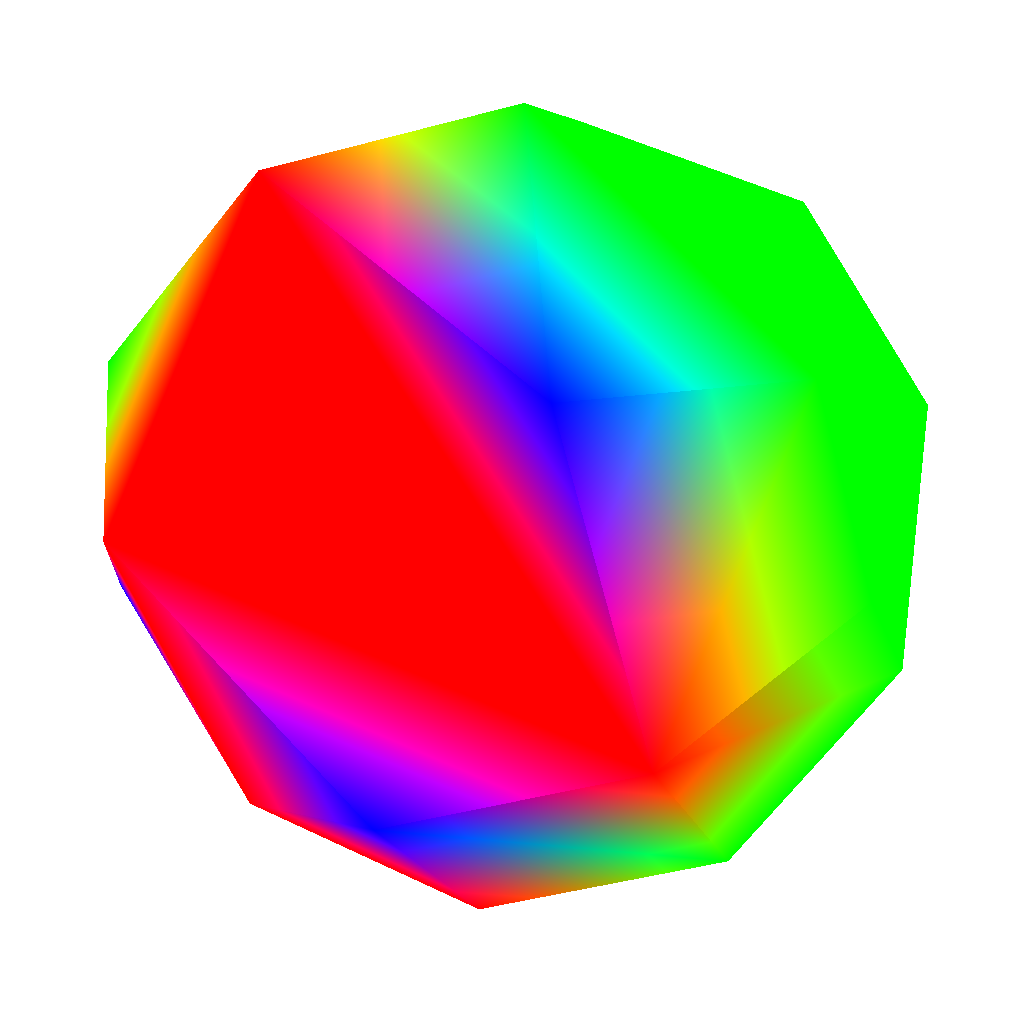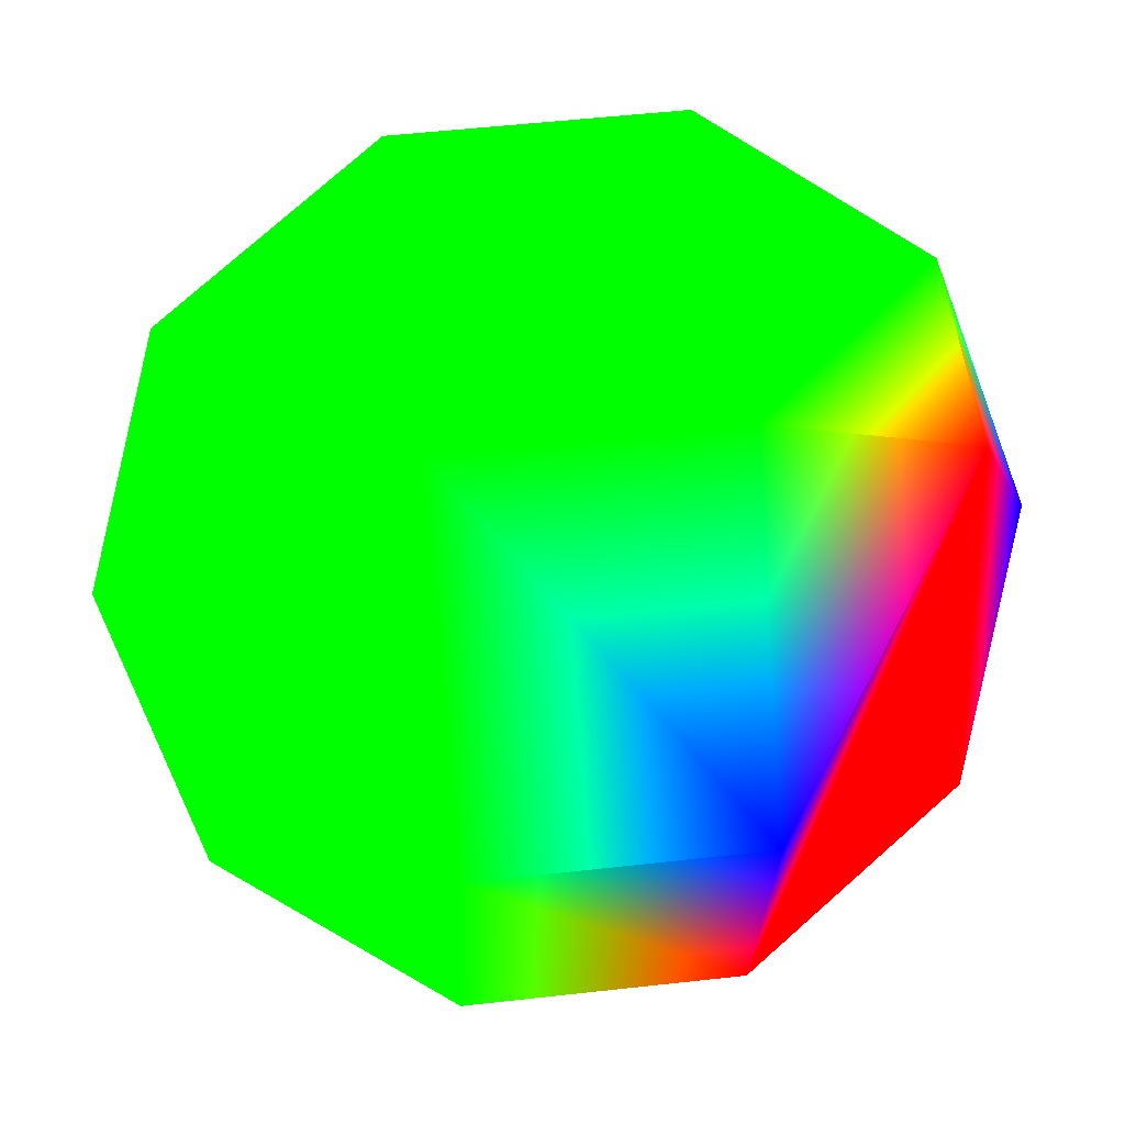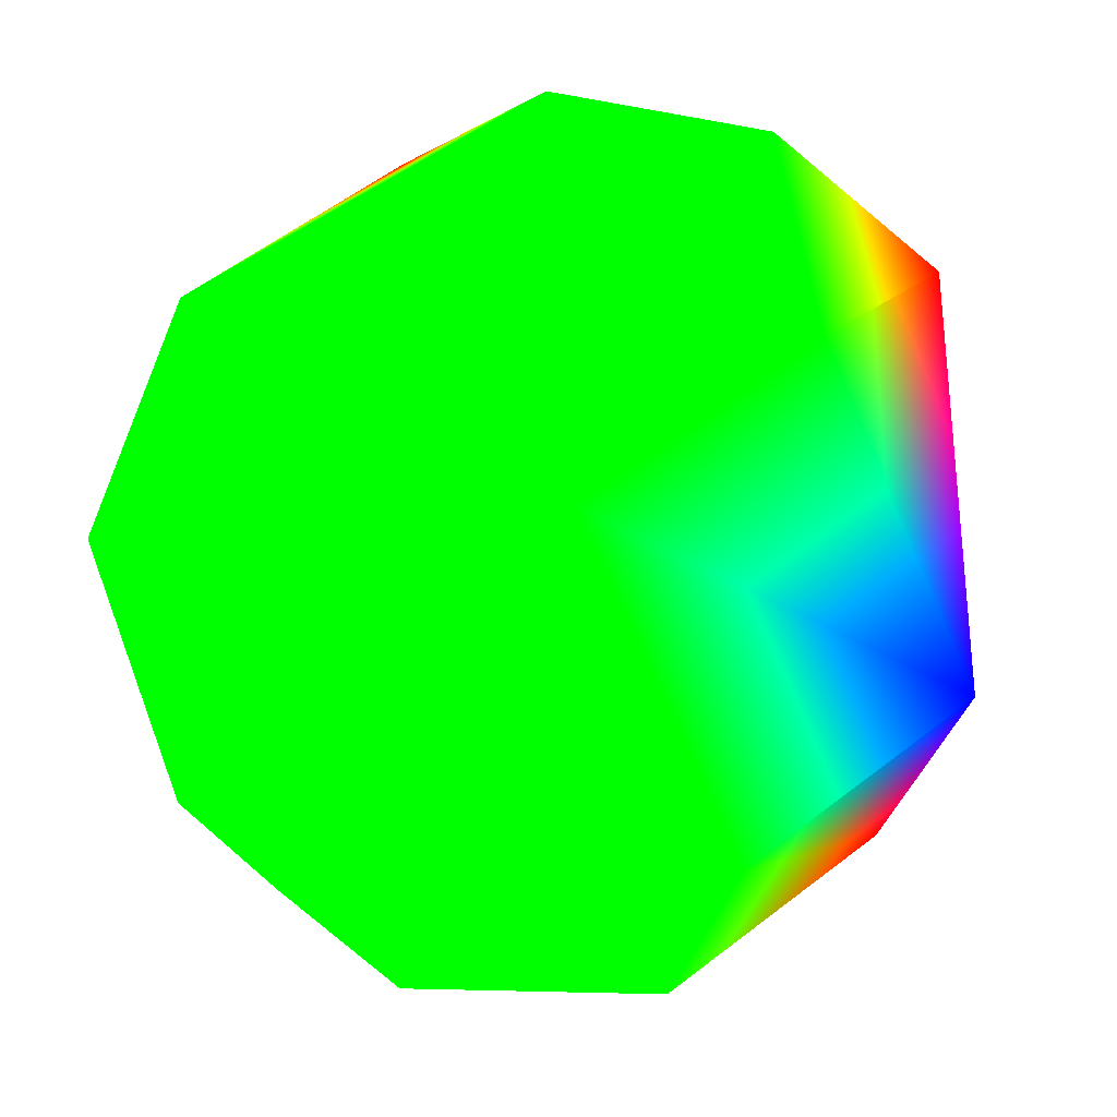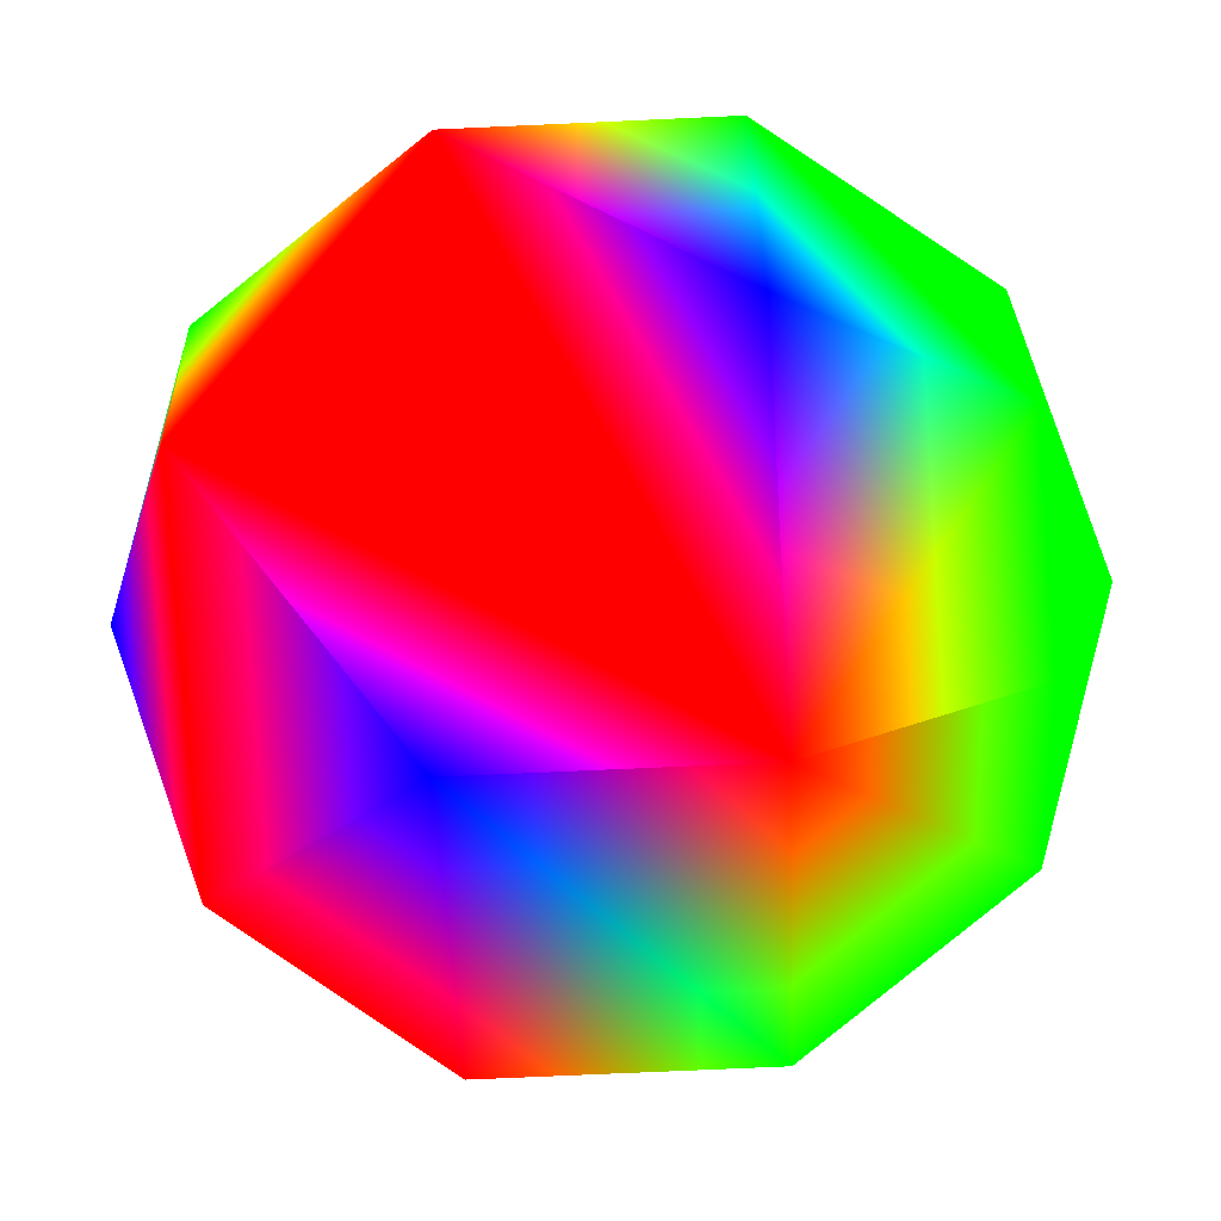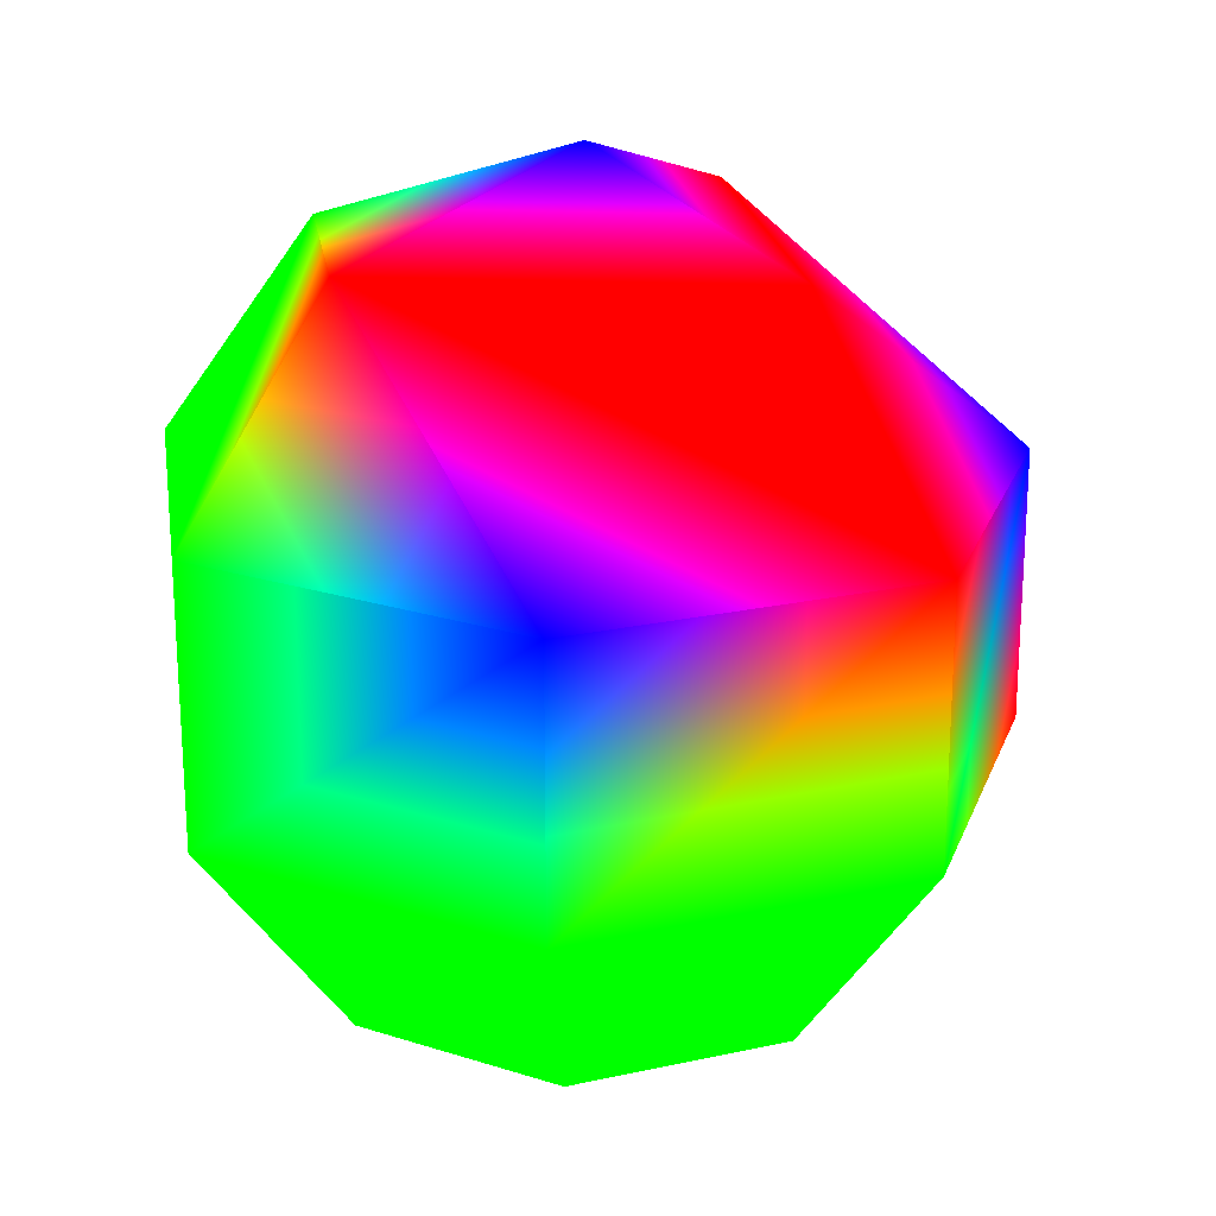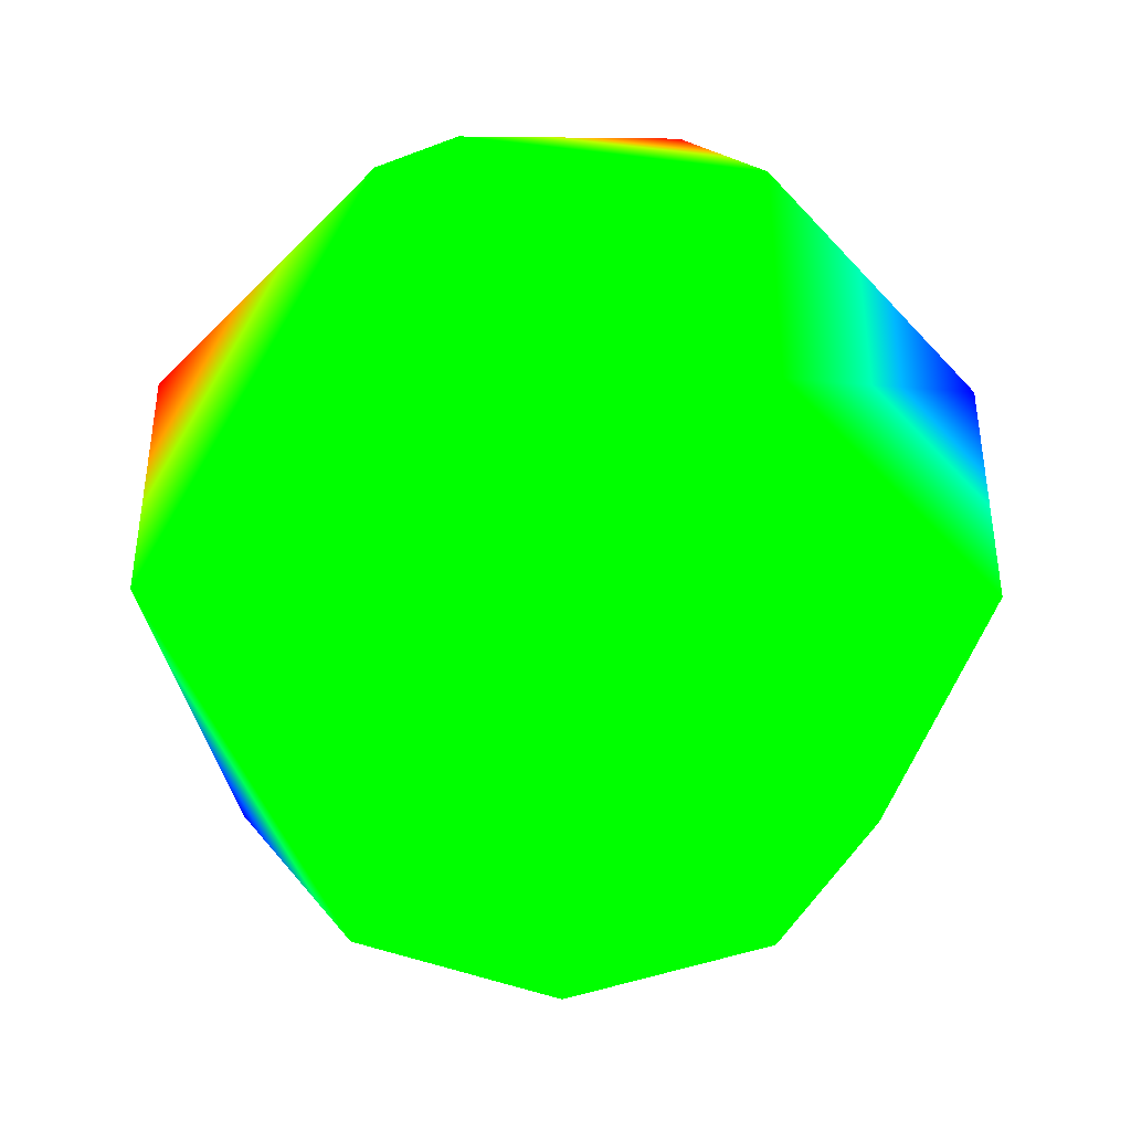
<metadata>
{"format":"obj","ext":"obj","renderer":"f3d","projection":"perspective","resolution":1024,"background":"white","views":[{"elev":-47.3,"azim":-73.1,"up":"+Z"},{"elev":52.6,"azim":83.1,"up":"+Z"},{"elev":55.0,"azim":50.4,"up":"+Z"},{"elev":-72.5,"azim":-87.4,"up":"+Z"},{"elev":21.1,"azim":81.2,"up":"+Y"},{"elev":-41.7,"azim":-0.8,"up":"+Y"}]}
</metadata>
<code>
v 0 -0.309 -0.9511 1 0 0
v 0.4595 -0.809 -0.3665 0 1 0
v 0 -0.809 -0.5878 0 1 0
f 1 2 3
v 0 0.309 -0.9511 0 0 1
v 0.4595 0.809 -0.3665 1 0 0
v 0.7436 0.309 -0.593 1 0 0
f 4 5 6
v 0 -1 0 0 1 0
f 7 3 2
v 0.7436 -0.309 -0.593 0 1 0
f 4 8 1
v 0.573 -0.809 0.1308 0 1 0
f 8 9 2
f 7 2 9
v 0.9272 -0.309 0.2116 0 1 0
f 6 10 8
v 0.255 -0.809 0.5296 0 1 0
f 10 11 9
v 0.9272 0.309 0.2116 0 0 1
v 0.255 0.809 0.5296 1 0 0
v 0.4126 0.309 0.8569 0 1 0
f 12 13 14
f 7 9 11
v 0.4126 -0.309 0.8569 0 1 0
f 12 15 10
v -0.255 -0.809 0.5296 0 1 0
f 15 16 11
v -0.255 0.809 0.5296 0 1 0
v -0.4126 0.309 0.8569 0 1 0
f 14 17 18
f 7 11 16
v -0.4126 -0.309 0.8569 0 1 0
f 14 19 15
v 0 1 0 0 0 1
f 13 20 17
v -0.573 -0.809 0.1308 0 1 0
f 19 21 16
v -0.573 0.809 0.1308 0 1 0
v -0.9272 0.309 0.2116 1 0 0
f 18 22 23
f 7 16 21
v -0.9272 -0.309 0.2116 0 1 0
f 18 24 19
f 17 20 22
v -0.4595 -0.809 -0.3665 0 1 0
f 24 25 21
f 7 21 25
v -0.7436 -0.309 -0.593 0 0 1
f 23 26 24
v -0.4595 0.809 -0.3665 1 0 0
f 22 20 27
f 25 1 3
f 7 25 3
f 1 8 2
f 4 6 8
f 8 10 9
f 6 12 10
f 10 15 11
f 12 14 15
f 15 19 16
f 14 13 17
f 14 18 19
f 19 24 21
f 18 17 22
f 18 23 24
f 24 26 25
f 23 22 27
f 25 26 1
f 27 20 5
f 27 5 4
f 5 20 13
f 5 13 6
f 13 12 6
f 27 4 1
f 27 1 23
f 1 26 23

</code>
